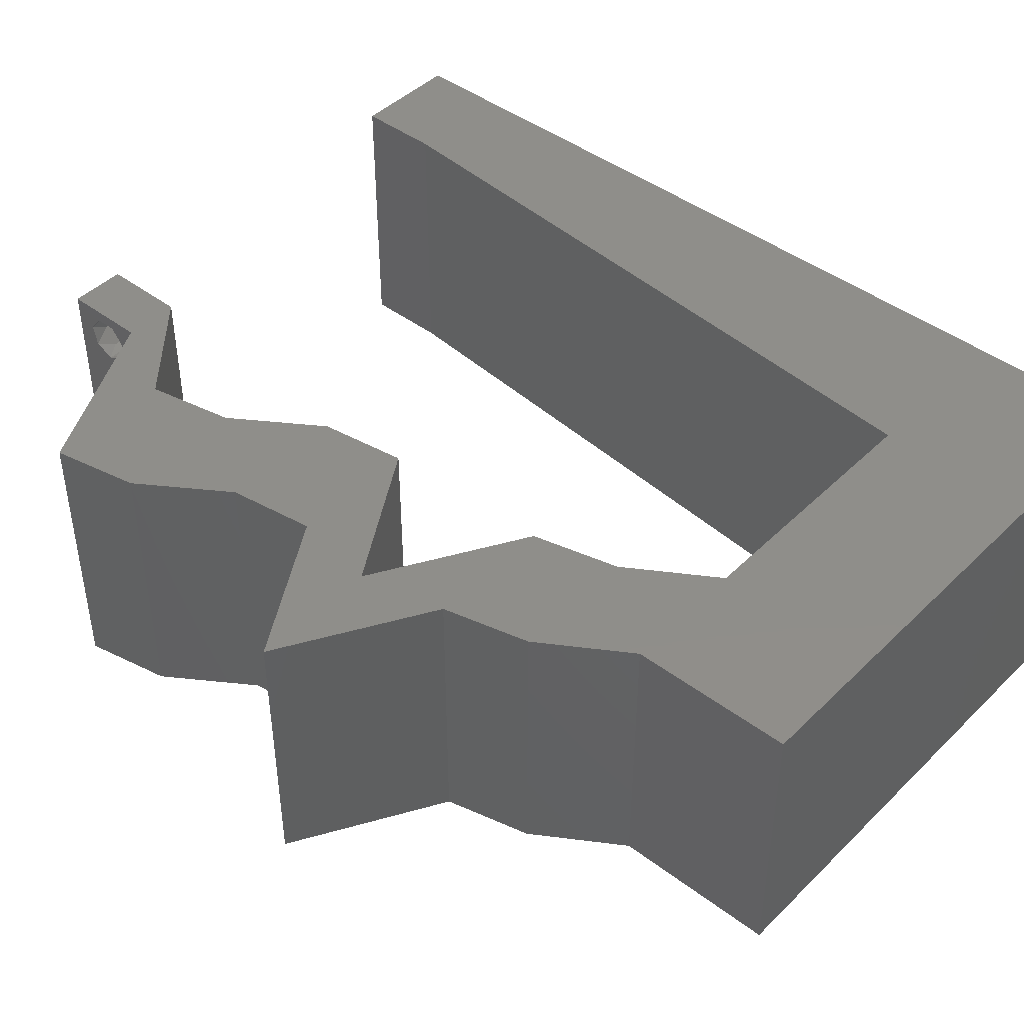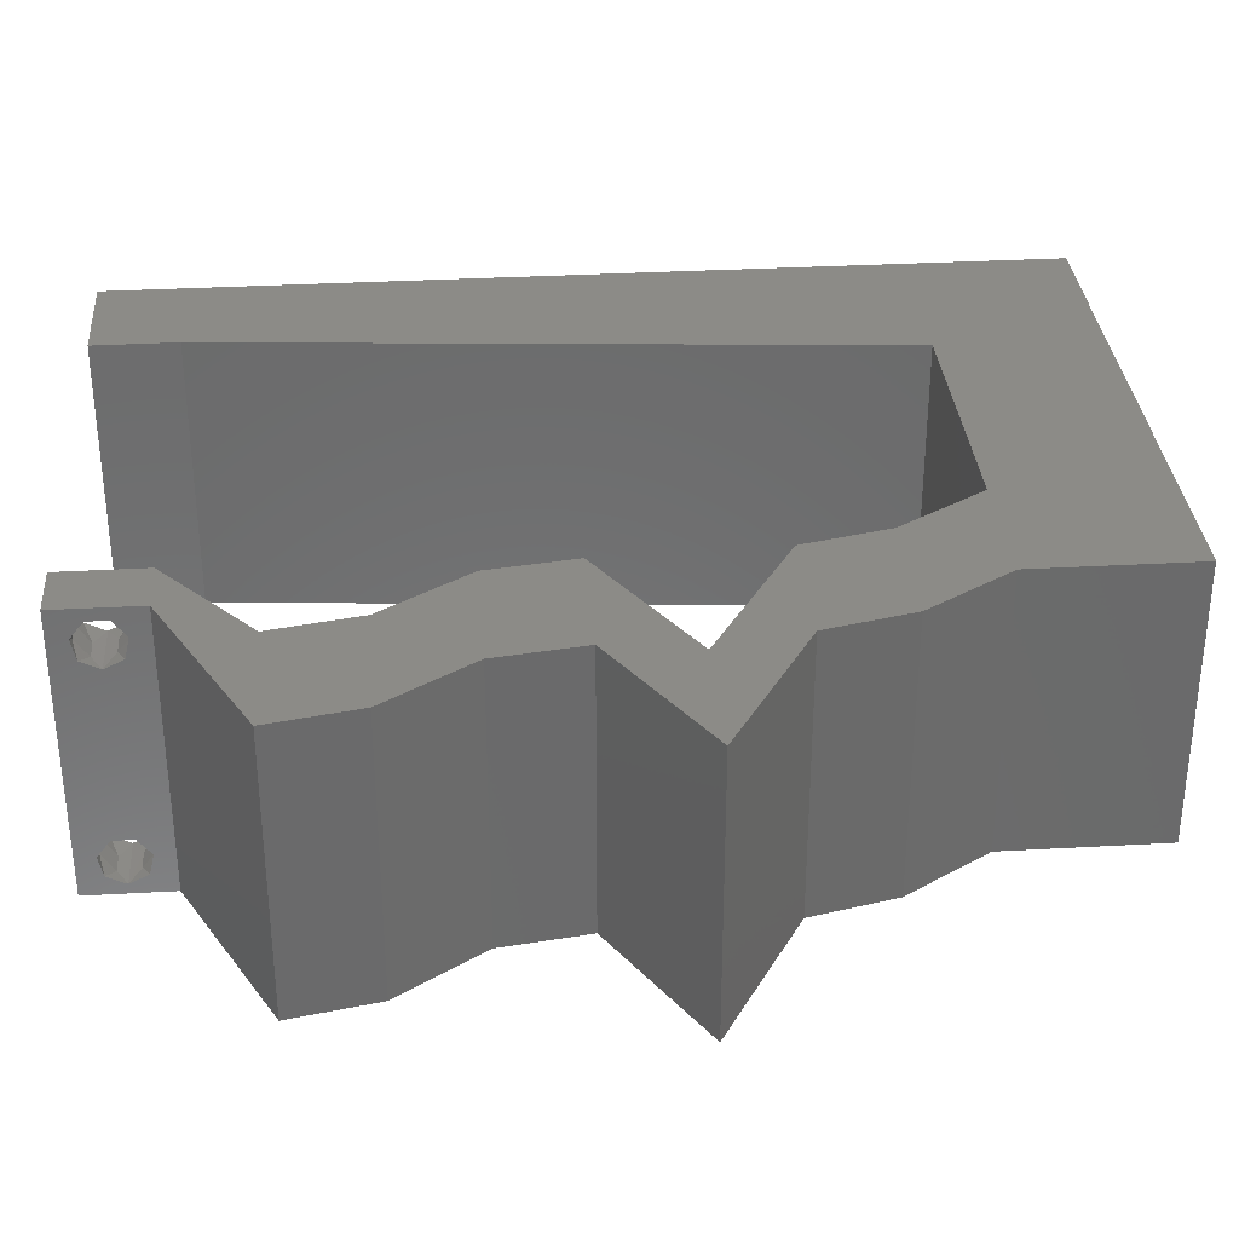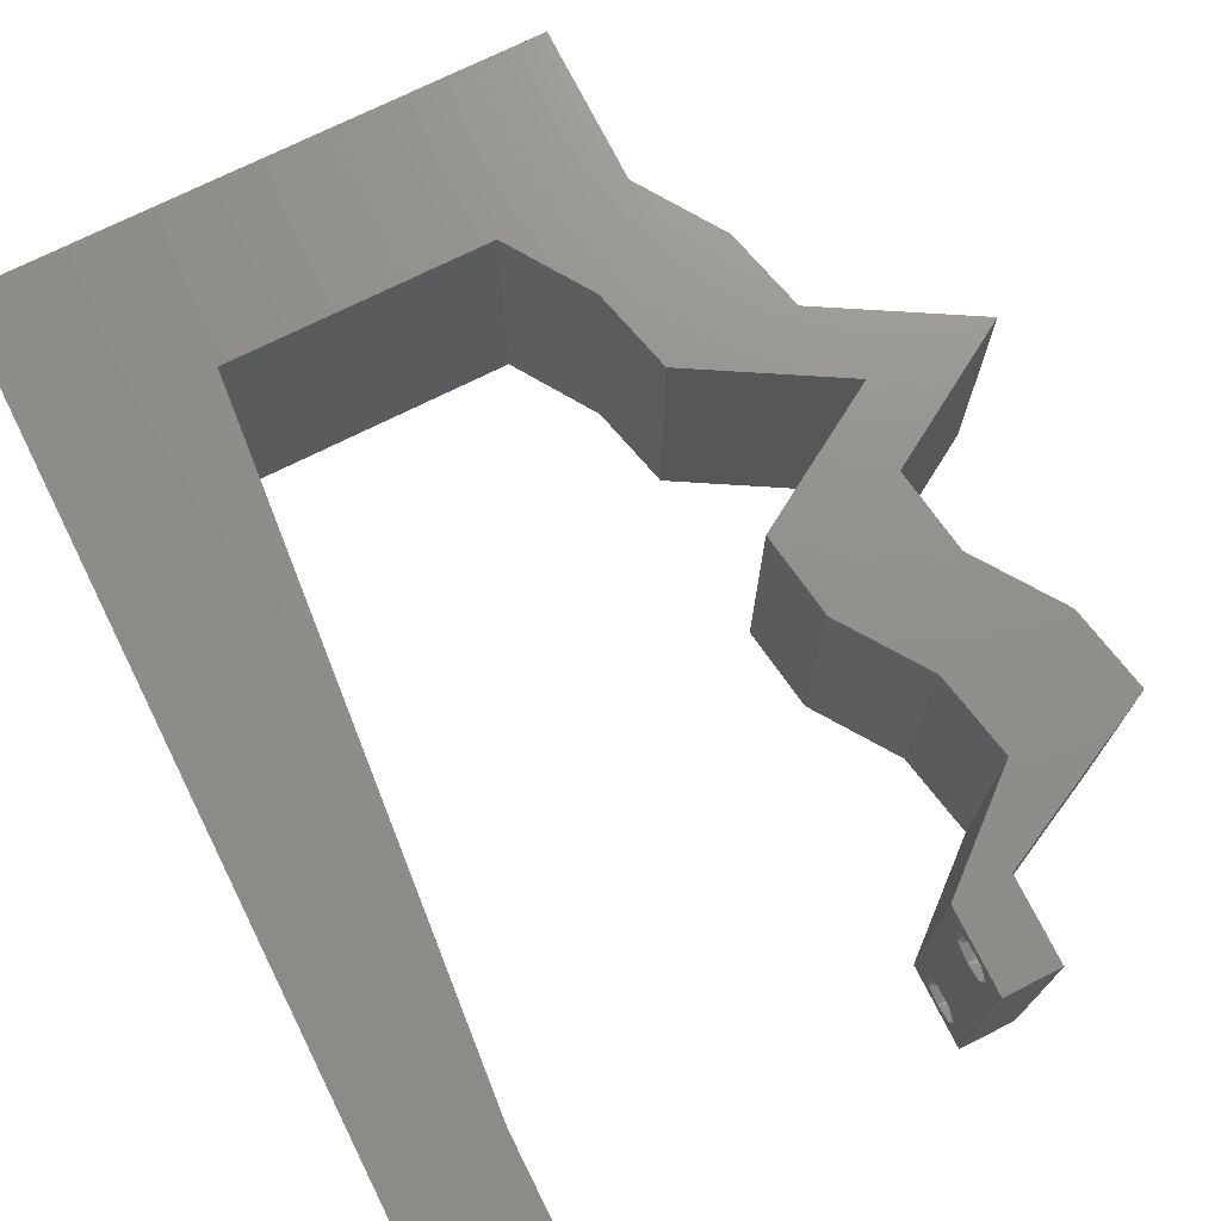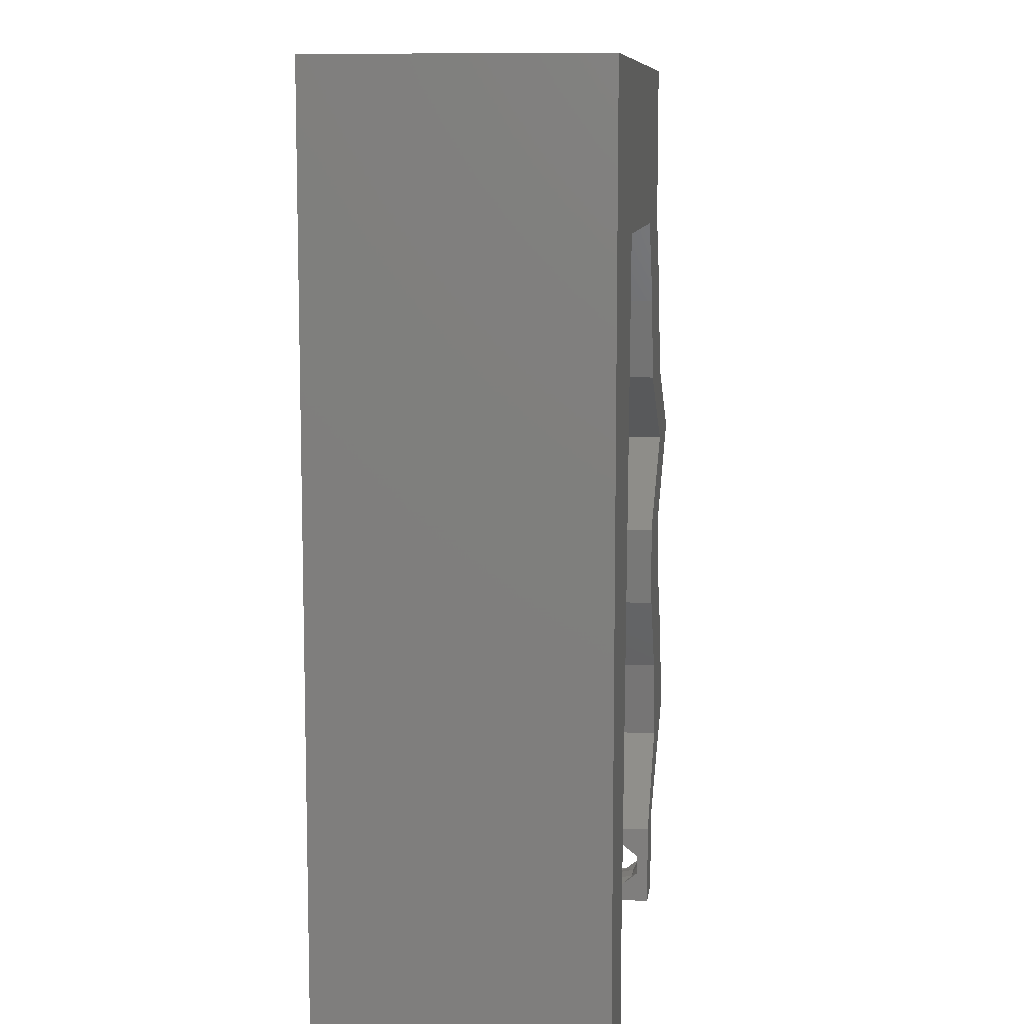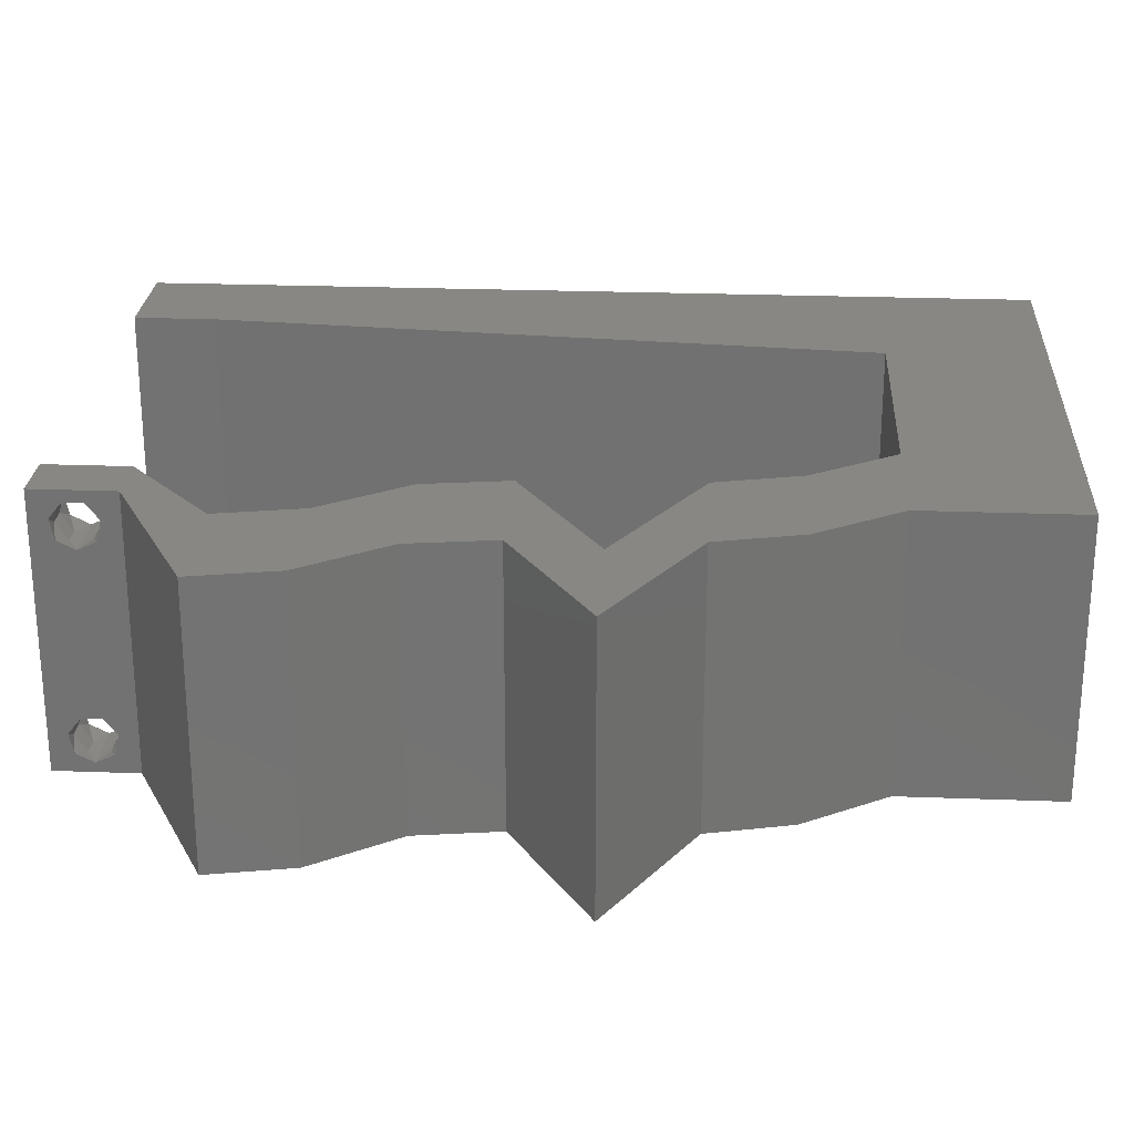
<metadata>
{"format":"stl","ext":"stl","renderer":"f3d","projection":"perspective","resolution":1024,"background":"white","views":[{"elev":44.2,"azim":131.4,"up":"+Z"},{"elev":32.7,"azim":85.5,"up":"+Z"},{"elev":72.8,"azim":-26.6,"up":"+Z"},{"elev":9.4,"azim":-82.9,"up":"+Y"},{"elev":24.9,"azim":93.5,"up":"+Z"}]}
</metadata>
<code>
# stl→obj: 255 verts, 514 faces
v 0.04 0 0.01
v 0.04 -0.006 0.01
v 0.04 -0.003738 0.003932
v 0.04 -0.003 0.0159
v 0.04 -0.004657 0.002778
v 0.04 -0.006 0
v 0.04 -0.004329 0.00134
v 0.04 -0.001671 0.00134
v 0.04 0 0
v 0.04 -0.001343 0.002778
v 0.04 -0.003 0.0007
v 0.04 -0.002262 0.01913
v 0.04 -0.001343 0.01798
v 0.04 0 0.02
v 0.04 -0.004657 0.01798
v 0.04 -0.003738 0.01913
v 0.04 -0.006 0.02
v 0.04 -0.004329 0.01654
v 0.04 -0.001671 0.01654
v 0.04 -0.002262 0.003932
v 0.036 -0.006 0.01
v 0.036 0 0.01
v 0.036 -0.003738 0.003932
v 0.036 -0.003 0.0159
v 0.036 -0.004329 0.00134
v 0.036 -0.006 0
v 0.036 -0.004657 0.002778
v 0.036 -0.001343 0.002778
v 0.036 0 0
v 0.036 -0.001671 0.00134
v 0.036 -0.003 0.0007
v 0.036 -0.003738 0.01913
v 0.036 -0.004657 0.01798
v 0.036 -0.006 0.02
v 0.036 0 0.02
v 0.036 -0.001343 0.01798
v 0.036 -0.002262 0.01913
v 0.036 -0.004329 0.01654
v 0.036 -0.001671 0.01654
v 0.036 -0.002262 0.003932
v 0.0419 0.01215 0.02
v 0.04678 0.01822 0.02
v 0.04215 0.02033 0.02
v 0.03776 0.01822 0.02
v 0 -0.006 0.02
v 0.008 -0.006 0.02
v 0.004 -0.002399 0.02
v 0 0.024 0.02
v 0 0.012 0.02
v 0.009696 0.01943 0.02
v 0.03098 0.04858 0.02
v 0.03492 0.04251 0.02
v 0.04 0.04858 0.02
v 0.04 0.06 0.02
v 0.03445 0.05425 0.02
v 0.04312 0.006073 0.02
v 0.04676 0.008832 0.02
v 0.04659 0.01284 0.02
v 0.008848 0.009717 0.02
v 0 0.036 0.02
v 0.01054 0.02915 0.02
v 0.008 0 0.02
v 0.004 0.005244 0.02
v 0.03961 0.04063 0.02
v 0.04607 0.003036 0.02
v 0.05214 0.006073 0.02
v 0.01139 0.03887 0.02
v 0 0 0.02
v 0.04393 0.04251 0.02
v 0.05092 0.01215 0.02
v 0.01 0.06 0.02
v 0.01224 0.04858 0.02
v 0.01728 0.05394 0.02
v 0.04543 0.03644 0.02
v 0.005 0.054 0.02
v 0.03685 0.02429 0.02
v 0 0.06 0.02
v 0 0.048 0.02
v 0.02566 0.05419 0.02
v 0.006315 0.04421 0.02
v 0.02161 0.04858 0.02
v 0.03 0.06 0.02
v 0.038 -0.003 0.02
v 0.02 0.06 0.02
v 0.04587 0.02429 0.02
v 0.03641 0.03644 0.02
v 0.05585 0.03036 0.02
v 0.04683 0.03036 0.02
v 0 -0.006 0.01
v 0 -0.003 0.015
v 0 0 0.01
v 0 -0.006 0
v 0 -0.003 0.005
v 0 0 0
v 0.004 -0.006 0.015
v 0.008 -0.006 0.01
v 0.004 -0.006 0.005
v 0.008 -0.006 0
v 0 0.06 0
v 0 0.051 0.0086
v 0 0.06 0.01
v 0 0.009 0.0114
v 0 0.048 0
v 0 0.0415 0.009767
v 0 0.03 0.01
v 0 0.036 0
v 0 0.024 0
v 0 0.0185 0.01023
v 0 0.012 0
v 0 0.005337 0.005128
v 0 0.05466 0.01487
v 0.0419 0.01215 0
v 0.04215 0.02033 0
v 0.04678 0.01822 0
v 0.03776 0.01822 0
v 0.004 -0.002571 0
v 0.009696 0.01943 0
v 0.03098 0.04858 0
v 0.04 0.04858 0
v 0.03492 0.04251 0
v 0.03445 0.05425 0
v 0.04 0.06 0
v 0.04676 0.008832 0
v 0.04312 0.006073 0
v 0.04659 0.01284 0
v 0.008848 0.009717 0
v 0.01054 0.02915 0
v 0.008 0 0
v 0.004 0.005244 0
v 0.03961 0.04063 0
v 0.04607 0.003036 0
v 0.05214 0.006073 0
v 0.01139 0.03887 0
v 0.04393 0.04251 0
v 0.05092 0.01215 0
v 0.01 0.06 0
v 0.01728 0.05394 0
v 0.01224 0.04858 0
v 0.04543 0.03644 0
v 0.005 0.054 0
v 0.03685 0.02429 0
v 0.02566 0.05419 0
v 0.006315 0.04421 0
v 0.02161 0.04858 0
v 0.03 0.06 0
v 0.038 -0.003 0
v 0.02 0.06 0
v 0.04587 0.02429 0
v 0.03641 0.03644 0
v 0.05585 0.03036 0
v 0.04683 0.03036 0
v 0.008 0 0.01
v 0.008 -0.003 0.015
v 0.008 -0.003 0.005
v 0.015 0.06 0.01134
v 0.025 0.06 0.008977
v 0.006575 0.06 0.007337
v 0.03344 0.06 0.01273
v 0.04 0.06 0.01
v 0.03407 0.06 0.005945
v 0.005798 0.06 0.01422
v 0.04 0.05429 0.005676
v 0.04 0.05429 0.01427
v 0.04 0.04858 0.01
v 0.04197 0.04555 0.015
v 0.04393 0.04251 0.01
v 0.04197 0.04555 0.005
v 0.04468 0.03947 0.015
v 0.04543 0.03644 0.01
v 0.04468 0.03947 0.005
v 0.05064 0.0334 0.005916
v 0.05064 0.0334 0.01398
v 0.05585 0.03036 0.01
v 0.05086 0.02733 0.005946
v 0.05086 0.02733 0.01427
v 0.04587 0.02429 0.01
v 0.04632 0.02126 0.015
v 0.04678 0.01822 0.01
v 0.04632 0.02126 0.005
v 0.04885 0.01518 0.015
v 0.05092 0.01215 0.01
v 0.04885 0.01518 0.005
v 0.05153 0.009109 0.015
v 0.05214 0.006073 0.01
v 0.05153 0.009109 0.005
v 0.04813 0.004069 0.015
v 0.04425 0.002126 0.015
v 0.04813 0.004069 0.005
v 0.04425 0.002126 0.005
v 0.04609 0.003047 0.01
v 0.03956 0.003036 0.015
v 0.04312 0.006073 0.01
v 0.03956 0.003036 0.005
v 0.04251 0.009109 0.015
v 0.0419 0.01215 0.01
v 0.04251 0.009109 0.005
v 0.03983 0.01518 0.015
v 0.03776 0.01822 0.01
v 0.03983 0.01518 0.005
v 0.03731 0.02126 0.015
v 0.03685 0.02429 0.01
v 0.03731 0.02126 0.005
v 0.04184 0.02733 0.005946
v 0.04184 0.02733 0.01427
v 0.04683 0.03036 0.01
v 0.04162 0.0334 0.005916
v 0.04162 0.0334 0.01398
v 0.03641 0.03644 0.01
v 0.03566 0.03947 0.015
v 0.03492 0.04251 0.01
v 0.03566 0.03947 0.005
v 0.03295 0.04555 0.015
v 0.03098 0.04858 0.01
v 0.03295 0.04555 0.005
v 0.02347 0.04858 0.007652
v 0.01224 0.04858 0.01
v 0.01909 0.04858 0.01309
v 0.02532 0.04858 0.01421
v 0.01693 0.04858 0.005
v 0.01012 0.02429 0.009468
v 0.009272 0.01458 0.01155
v 0.01097 0.03401 0.01114
v 0.008561 0.006427 0.007335
v 0.01168 0.04218 0.007242
v 0.01173 0.04275 0.01401
v 0.008499 0.005717 0.01417
v 0.0375 -0.003738 0.01607
v 0.0385 -0.002262 0.01607
v 0.03888 -0.003738 0.01607
v 0.03712 -0.002262 0.01607
v 0.03727 -0.004329 0.01866
v 0.03873 -0.003 0.0193
v 0.03875 -0.004329 0.01866
v 0.03725 -0.003 0.0193
v 0.03873 -0.004657 0.01722
v 0.03725 -0.004657 0.01722
v 0.03798 -0.001664 0.01865
v 0.03685 -0.001671 0.01866
v 0.03727 -0.001343 0.01722
v 0.03875 -0.001343 0.01722
v 0.03914 -0.001674 0.01866
v 0.0375 -0.003738 0.0008684
v 0.03727 -0.002262 0.0008684
v 0.03871 -0.002229 0.0008847
v 0.03888 -0.003738 0.0008684
v 0.03873 -0.003 0.0041
v 0.03727 -0.001671 0.00346
v 0.03875 -0.001671 0.00346
v 0.03727 -0.004329 0.00346
v 0.03875 -0.004329 0.00346
v 0.03725 -0.003 0.0041
v 0.03873 -0.001343 0.002022
v 0.03725 -0.001343 0.002022
v 0.03873 -0.004657 0.002022
v 0.03725 -0.004657 0.002022
f 1 2 3
f 1 4 2
f 5 6 7
f 8 9 10
f 11 9 8
f 7 6 11
f 12 13 14
f 15 16 17
f 16 14 17
f 12 14 16
f 17 18 15
f 6 9 11
f 5 2 6
f 14 19 1
f 13 19 14
f 17 2 18
f 9 1 10
f 1 19 4
f 2 4 18
f 20 1 3
f 10 1 20
f 3 2 5
f 21 22 23
f 21 24 22
f 25 26 27
f 28 29 30
f 29 31 30
f 25 31 26
f 32 33 34
f 35 36 37
f 34 35 32
f 34 33 38
f 32 35 37
f 35 39 36
f 29 26 31
f 28 22 29
f 34 38 21
f 22 39 35
f 26 21 27
f 38 24 21
f 24 39 22
f 27 21 23
f 23 22 40
f 40 22 28
f 41 42 43
f 44 41 43
f 45 46 47
f 48 49 50
f 51 52 53
f 53 54 55
f 41 56 57
f 42 41 58
f 50 49 59
f 60 48 61
f 62 59 63
f 53 52 64
f 65 66 57
f 67 60 61
f 62 63 47
f 63 68 47
f 69 53 64
f 41 57 58
f 61 48 50
f 70 42 58
f 51 53 55
f 71 72 73
f 74 69 64
f 72 71 75
f 76 44 43
f 77 78 75
f 51 55 79
f 60 67 80
f 56 65 57
f 66 70 57
f 57 70 58
f 81 51 79
f 59 49 63
f 54 82 55
f 34 17 83
f 84 71 73
f 78 60 80
f 82 84 79
f 42 85 43
f 46 62 47
f 68 45 47
f 52 86 64
f 55 82 79
f 79 84 73
f 14 35 83
f 72 75 80
f 72 81 73
f 81 79 73
f 67 72 80
f 71 77 75
f 75 78 80
f 49 68 63
f 17 14 83
f 35 34 83
f 87 74 88
f 74 86 88
f 86 74 64
f 85 87 88
f 76 85 88
f 85 76 43
f 35 14 56
f 14 65 56
f 89 90 91
f 68 90 45
f 92 93 94
f 91 93 89
f 45 90 89
f 91 90 68
f 89 93 92
f 94 93 91
f 46 95 96
f 89 95 45
f 92 97 89
f 96 97 98
f 45 95 46
f 96 95 89
f 98 97 92
f 89 97 96
f 99 100 101
f 68 102 91
f 103 100 99
f 49 102 68
f 104 105 60
f 106 105 104
f 106 104 103
f 60 105 48
f 107 105 106
f 48 108 49
f 48 105 108
f 78 104 60
f 109 108 107
f 108 105 107
f 94 110 109
f 77 111 78
f 78 100 104
f 109 102 108
f 78 111 100
f 109 110 102
f 108 102 49
f 104 100 103
f 101 111 77
f 91 110 94
f 102 110 91
f 100 111 101
f 112 113 114
f 115 113 112
f 92 116 98
f 107 117 109
f 118 119 120
f 119 121 122
f 112 123 124
f 114 125 112
f 109 117 126
f 127 107 106
f 128 129 126
f 119 130 120
f 131 123 132
f 127 106 133
f 129 116 94
f 128 116 129
f 134 130 119
f 112 125 123
f 127 117 107
f 135 125 114
f 118 121 119
f 136 137 138
f 139 130 134
f 138 140 136
f 141 113 115
f 99 140 103
f 118 142 121
f 106 143 133
f 124 123 131
f 132 123 135
f 123 125 135
f 144 142 118
f 126 129 109
f 122 121 145
f 26 146 6
f 147 137 136
f 103 143 106
f 145 142 147
f 114 113 148
f 98 116 128
f 94 116 92
f 120 130 149
f 121 142 145
f 142 137 147
f 9 146 29
f 138 143 140
f 138 137 144
f 144 137 142
f 133 143 138
f 136 140 99
f 140 143 103
f 109 129 94
f 6 146 9
f 29 146 26
f 139 150 151
f 149 139 151
f 149 130 139
f 150 148 151
f 151 148 141
f 148 113 141
f 29 124 9
f 9 124 131
f 152 153 96
f 46 153 62
f 128 154 98
f 96 154 152
f 62 153 152
f 96 153 46
f 98 154 96
f 152 154 128
f 136 155 147
f 82 156 84
f 155 156 147
f 84 156 155
f 136 157 155
f 82 158 156
f 147 156 145
f 84 155 71
f 99 157 136
f 101 157 99
f 54 158 82
f 159 158 54
f 156 160 145
f 155 161 71
f 158 160 156
f 157 161 155
f 145 160 122
f 122 160 159
f 77 161 101
f 71 161 77
f 101 161 157
f 159 160 158
f 122 162 119
f 53 163 54
f 54 163 159
f 164 163 53
f 163 162 159
f 164 162 163
f 159 162 122
f 119 162 164
f 164 165 166
f 69 165 53
f 166 167 164
f 119 167 134
f 53 165 164
f 166 165 69
f 164 167 119
f 134 167 166
f 166 168 169
f 74 168 69
f 134 170 139
f 169 170 166
f 69 168 166
f 169 168 74
f 166 170 134
f 139 170 169
f 139 171 150
f 87 172 74
f 173 171 172
f 74 172 169
f 173 172 87
f 172 171 169
f 169 171 139
f 150 171 173
f 150 174 148
f 85 175 87
f 176 174 175
f 87 175 173
f 176 175 85
f 175 174 173
f 148 174 176
f 173 174 150
f 176 177 178
f 42 177 85
f 178 179 176
f 148 179 114
f 85 177 176
f 178 177 42
f 176 179 148
f 114 179 178
f 70 180 42
f 178 180 181
f 114 182 135
f 181 182 178
f 42 180 178
f 181 180 70
f 178 182 114
f 135 182 181
f 66 183 70
f 181 183 184
f 184 185 181
f 135 185 132
f 70 183 181
f 184 183 66
f 181 185 135
f 132 185 184
f 66 186 184
f 1 187 14
f 184 188 132
f 9 189 1
f 65 186 66
f 14 187 65
f 132 188 131
f 131 189 9
f 187 186 65
f 131 188 189
f 187 190 186
f 188 190 189
f 1 190 187
f 186 190 184
f 184 190 188
f 189 190 1
f 2 17 34
f 21 2 34
f 26 6 2
f 26 2 21
f 35 191 22
f 192 191 56
f 22 193 29
f 124 193 192
f 56 191 35
f 22 191 192
f 29 193 124
f 192 193 22
f 192 194 195
f 41 194 56
f 124 196 112
f 195 196 192
f 56 194 192
f 195 194 41
f 192 196 124
f 112 196 195
f 44 197 41
f 195 197 198
f 112 199 115
f 198 199 195
f 41 197 195
f 198 197 44
f 195 199 112
f 115 199 198
f 76 200 44
f 198 200 201
f 201 202 198
f 115 202 141
f 44 200 198
f 201 200 76
f 198 202 115
f 141 202 201
f 141 203 151
f 88 204 76
f 76 204 201
f 205 204 88
f 204 203 201
f 205 203 204
f 201 203 141
f 151 203 205
f 151 206 149
f 86 207 88
f 88 207 205
f 208 207 86
f 208 206 207
f 207 206 205
f 205 206 151
f 149 206 208
f 52 209 86
f 208 209 210
f 149 211 120
f 210 211 208
f 86 209 208
f 210 209 52
f 208 211 149
f 120 211 210
f 210 212 213
f 51 212 52
f 120 214 118
f 213 214 210
f 52 212 210
f 213 212 51
f 210 214 120
f 118 214 213
f 118 215 144
f 213 215 118
f 216 217 72
f 72 217 81
f 51 218 213
f 138 219 216
f 144 219 138
f 81 218 51
f 216 219 217
f 217 219 215
f 218 215 213
f 215 219 144
f 218 217 215
f 81 217 218
f 50 220 61
f 117 221 126
f 133 222 127
f 220 222 61
f 221 223 126
f 50 221 220
f 220 221 117
f 127 222 220
f 133 224 222
f 61 222 67
f 59 221 50
f 127 220 117
f 126 223 128
f 128 223 152
f 138 224 133
f 216 224 138
f 222 225 67
f 59 226 221
f 72 225 216
f 152 226 62
f 67 225 72
f 62 226 59
f 224 225 222
f 221 226 223
f 223 226 152
f 216 225 224
f 4 24 227
f 24 4 228
f 4 227 229
f 24 228 230
f 231 232 233
f 232 231 234
f 235 231 233
f 231 235 236
f 237 232 234
f 237 234 238
f 239 228 240
f 232 237 241
f 235 227 236
f 228 239 230
f 227 235 229
f 239 240 237
f 12 16 232
f 36 39 239
f 33 32 231
f 232 16 233
f 231 32 234
f 19 13 240
f 16 15 233
f 32 37 234
f 228 19 240
f 33 231 236
f 227 38 236
f 38 33 236
f 15 18 235
f 15 235 233
f 239 237 238
f 237 240 241
f 36 239 238
f 12 232 241
f 240 13 241
f 239 39 230
f 234 37 238
f 235 18 229
f 24 38 227
f 4 19 228
f 18 4 229
f 39 24 230
f 13 12 241
f 37 36 238
f 11 31 242
f 31 11 243
f 243 11 244
f 11 242 245
f 246 247 248
f 249 246 250
f 247 246 251
f 246 249 251
f 247 252 248
f 252 247 253
f 254 249 250
f 249 254 255
f 252 253 244
f 253 243 244
f 254 242 255
f 242 254 245
f 20 3 246
f 27 23 249
f 40 28 247
f 246 3 250
f 20 246 248
f 40 247 251
f 249 23 251
f 3 5 250
f 10 20 248
f 23 40 251
f 247 28 253
f 28 30 253
f 27 249 255
f 8 10 252
f 242 25 255
f 25 27 255
f 252 10 248
f 5 7 254
f 5 254 250
f 30 31 243
f 30 243 253
f 8 252 244
f 254 7 245
f 31 25 242
f 7 11 245
f 11 8 244

</code>
